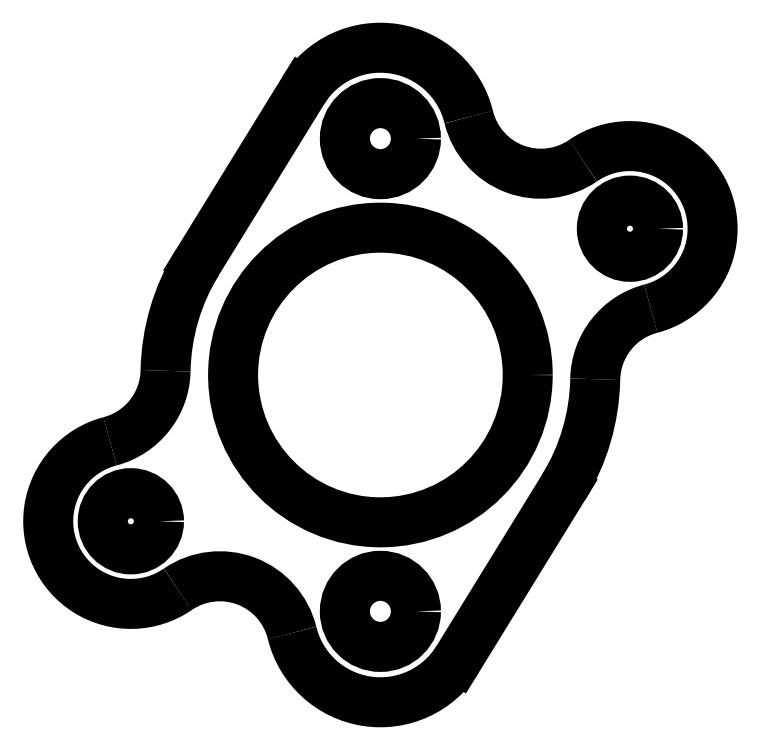
<metadata>
{"format":"dxf","ext":"dxf","renderer":"ezdxf+matplotlib","layout":"modelspace","background":"white","min_lineweight":24,"dpi":150}
</metadata>
<code>
0
SECTION
2
ENTITIES
0
CIRCLE
8
Sketch
10
0
20
0
40
17.82
0
CIRCLE
8
Sketch
10
-2.456e-31
20
28.6
40
4.3
0
CIRCLE
8
Sketch
10
-3.891e-24
20
-28.6
40
4.3
0
ARC
8
Sketch
10
-3.891e-24
20
-28.6
30
0
40
11
50
-166.2
51
-31.63
0
LINE
8
Sketch
10
9.366
20
-34.37
30
0
11
22.14
21
-13.64
31
0
0
ARC
8
Sketch
10
0
20
0
30
0
40
26
50
-31.63
51
-1.12
0
ARC
8
Sketch
10
34.99
20
-0.684
30
0
40
9
50
104.6
51
178.9
0
ARC
8
Sketch
10
30.19
20
17.7
30
0
40
10
50
-75.37
51
124.5
0
ARC
8
Sketch
10
19.43
20
33.35
30
0
40
9
50
-166.2
51
-55.48
0
ARC
8
Sketch
10
-2.456e-31
20
28.6
30
0
40
11
50
13.75
51
148.4
0
LINE
8
Sketch
10
-22.14
20
13.64
30
0
11
-9.366
21
34.37
31
0
0
ARC
8
Sketch
10
0
20
0
30
0
40
26
50
148.4
51
178.9
0
ARC
8
Sketch
10
-34.99
20
0.684
30
0
40
9
50
-75.37
51
-1.12
0
ARC
8
Sketch
10
-30.19
20
-17.7
30
0
40
10
50
104.6
51
-55.48
0
ARC
8
Sketch
10
-19.43
20
-33.35
30
0
40
9
50
13.75
51
124.5
0
CIRCLE
8
Sketch
10
-30.19
20
-17.7
40
3.4
0
CIRCLE
8
Sketch
10
30.19
20
17.7
40
3.4
0
ENDSEC
0
EOF

</code>
